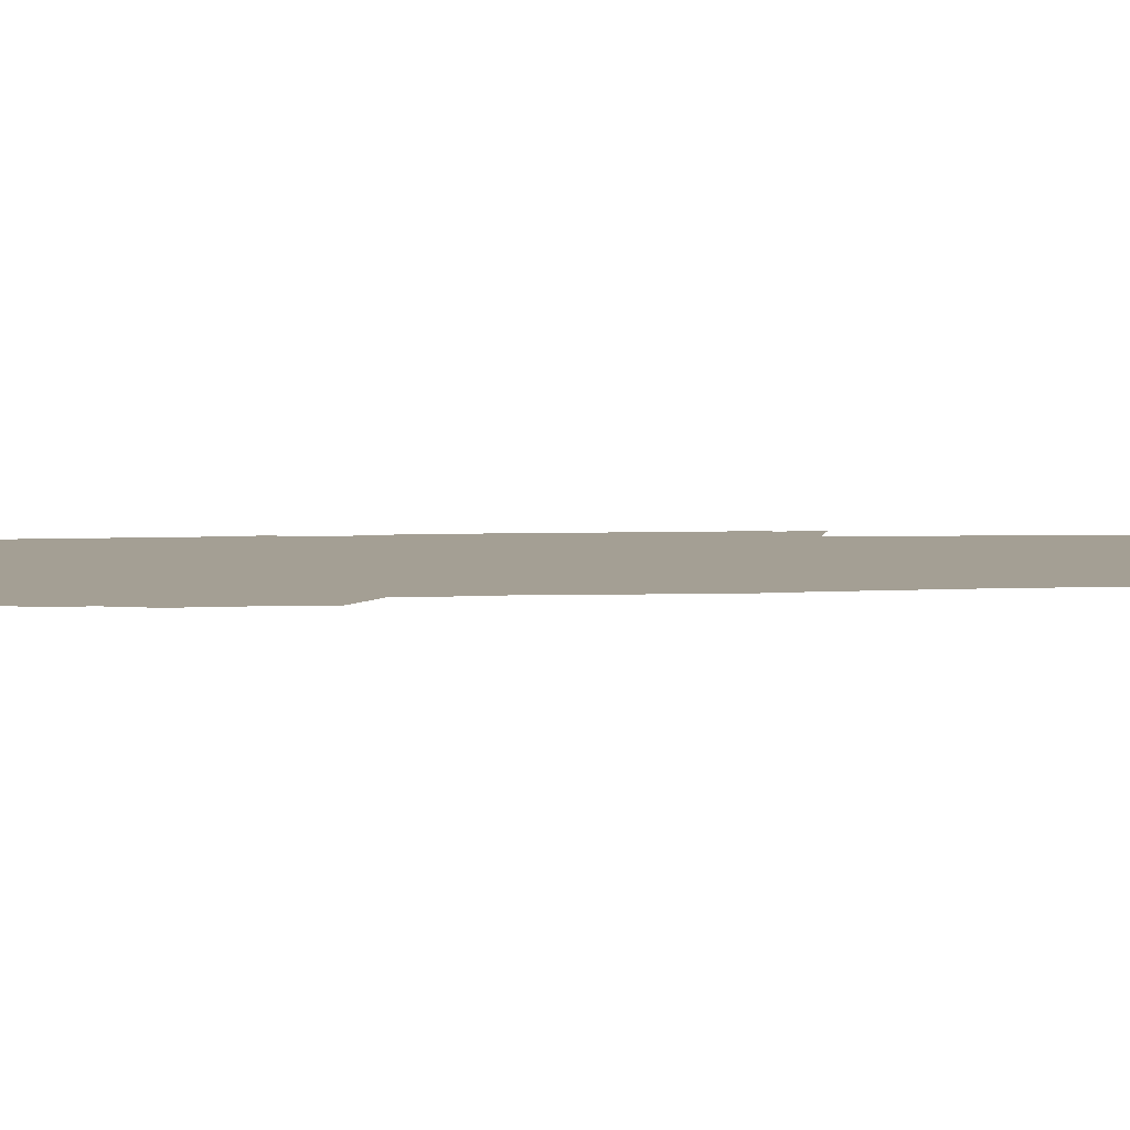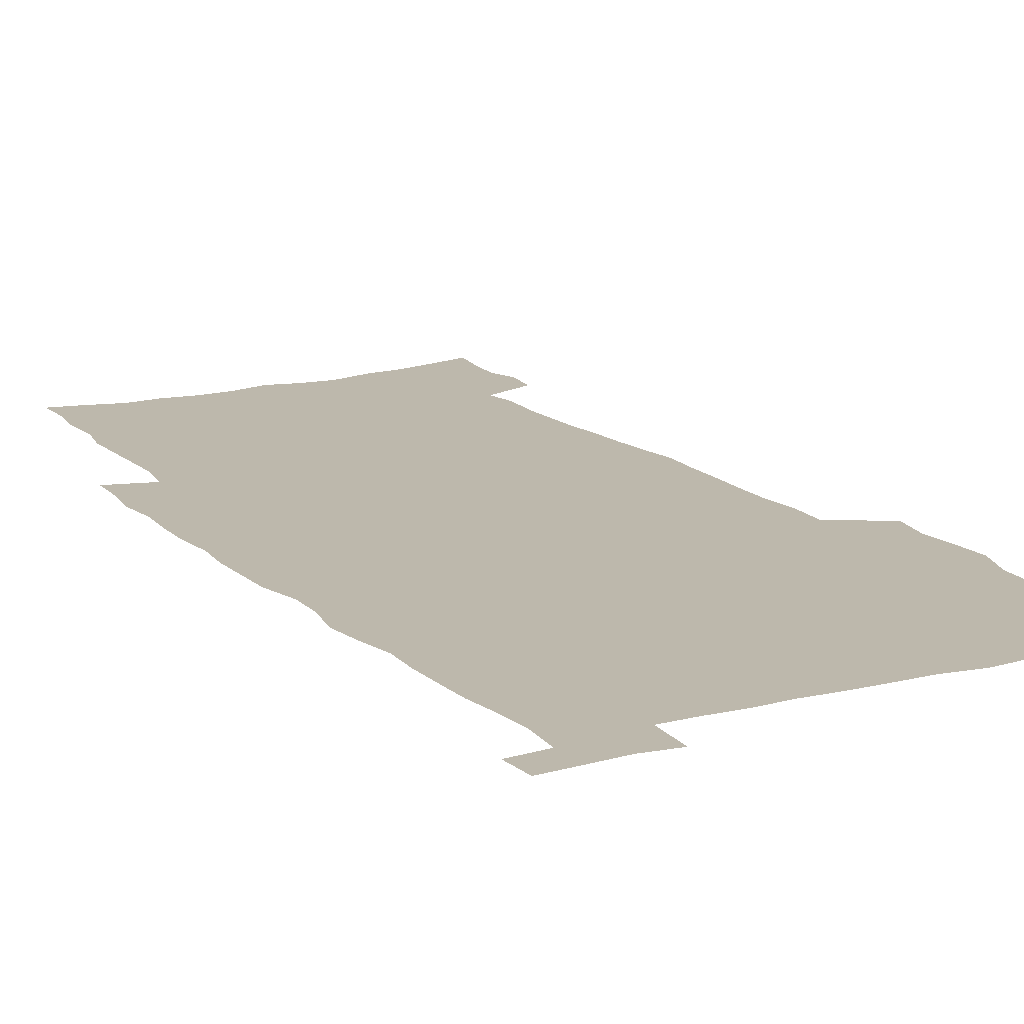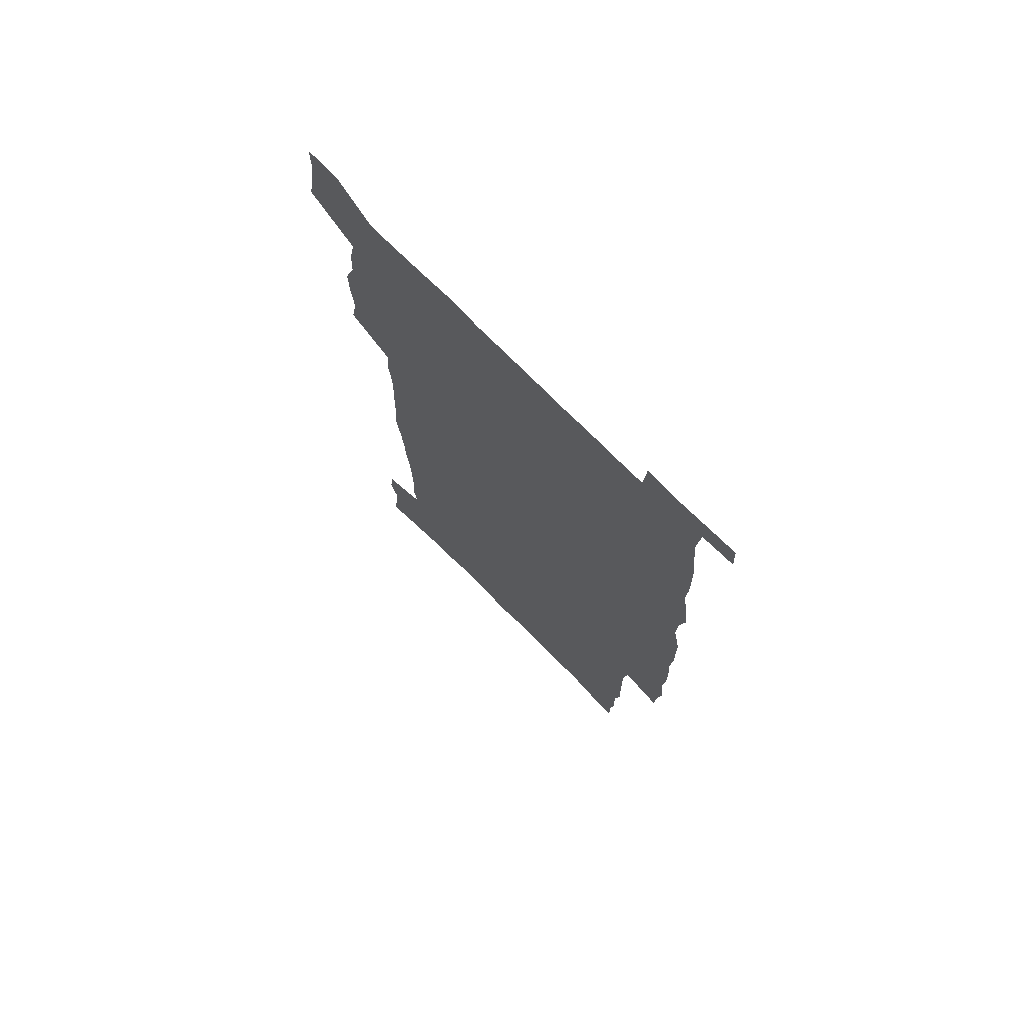
<metadata>
{"format":"obj","ext":"obj","renderer":"f3d","projection":"perspective","resolution":1024,"background":"white","views":[{"elev":5.6,"azim":-95.8,"up":"+Z"},{"elev":14.8,"azim":151.4,"up":"+Z"},{"elev":73.3,"azim":45.3,"up":"+Y"}]}
</metadata>
<code>
v 442.1 557.7 0
v 444.4 572.1 0
v 446.6 586.5 0
v 446.6 601.3 0
v 460 152 0
v 462.4 168 0
v 463.6 182.8 0
v 459.8 194.7 0
v 461.9 210.3 0
v 455.2 447.3 0
v 458.2 463.4 0
v 456.8 478.7 0
v 456.2 494 0
v 461.5 509.8 0
v 462.3 524.8 0
v 465.1 539.7 0
v 463.5 555.2 0
v 464.1 569.9 0
v 464 584.8 0
v 462.8 600.2 0
v 476.6 156.2 0
v 479.8 173.1 0
v 482.8 189.3 0
v 479.4 201.2 0
v 483.4 219.1 0
v 481.1 232.1 0
v 482.3 248.2 0
v 481.9 263.1 0
v 481.4 278.3 0
v 479.8 292.9 0
v 479 308.1 0
v 477.5 323.1 0
v 475.5 338 0
v 476.4 354.3 0
v 476.8 370.4 0
v 477.4 386.4 0
v 477.7 402.1 0
v 476.1 417.4 0
v 477 433.1 0
v 475.3 448.4 0
v 477.4 464 0
v 475.3 479.2 0
v 478.7 494.5 0
v 479.9 509.3 0
v 479.2 524.1 0
v 482.5 538.7 0
v 481 554 0
v 480.4 569 0
v 480.7 583.5 0
v 492.7 159.9 0
v 495.3 176.7 0
v 495.3 190.7 0
v 496.8 206.4 0
v 499.4 223.5 0
v 497.2 236.7 0
v 500 253.8 0
v 499.4 268.4 0
v 499.8 283.9 0
v 499.3 298.6 0
v 497.6 313 0
v 496.5 327.9 0
v 496.1 343.1 0
v 495.3 358.2 0
v 496.4 374.2 0
v 496.6 389.4 0
v 495.7 404.3 0
v 495.8 419.4 0
v 495.4 434.5 0
v 494.4 449.5 0
v 495.6 464.8 0
v 496.4 479.7 0
v 496.1 494.5 0
v 497.8 509.1 0
v 497.7 523.7 0
v 498.4 538.1 0
v 499.2 552.1 0
v 497 568 0
v 495.6 583.9 0
v 507 160.9 0
v 509.6 178.2 0
v 509.8 192.7 0
v 515.8 214.2 0
v 516 228.5 0
v 515.8 242.8 0
v 515.2 256.9 0
v 515.2 272 0
v 516.1 287.7 0
v 514.1 301.3 0
v 513.3 315.9 0
v 513.3 331.3 0
v 511.5 345.4 0
v 512 360.7 0
v 513.9 377.2 0
v 513.3 391.4 0
v 512.7 405.9 0
v 511.9 420.6 0
v 512.7 435.7 0
v 513 450.6 0
v 512.9 465.3 0
v 513.5 480 0
v 513.3 494.5 0
v 513.2 509 0
v 513.6 523.3 0
v 513.7 537.6 0
v 514 551.9 0
v 512.9 567.1 0
v 510.4 584.6 0
v 524.1 165.4 0
v 525.1 181 0
v 527.9 199.7 0
v 530 216.8 0
v 529.6 230.1 0
v 531.7 246.9 0
v 530 259.6 0
v 530.2 274.6 0
v 530 289.4 0
v 529.4 303.8 0
v 528 317.7 0
v 529.2 334.2 0
v 529.1 348.8 0
v 527.8 362.9 0
v 528.1 377.8 0
v 528.6 392.8 0
v 528.3 407 0
v 528.4 421.6 0
v 527.1 436.2 0
v 528.4 451.3 0
v 528.7 465.8 0
v 528.7 480.1 0
v 529.1 494.5 0
v 528.9 508.8 0
v 528.8 523 0
v 529.8 536.9 0
v 528.9 551.9 0
v 527.6 567.5 0
v 525.1 585.8 0
v 537.9 164.2 0
v 540.7 184.8 0
v 541.9 200.9 0
v 542.9 216.4 0
v 544.2 233.2 0
v 544.5 247.7 0
v 544 261 0
v 544.4 275.8 0
v 544.4 291.1 0
v 543.8 305.6 0
v 543.3 320.2 0
v 543.2 335 0
v 543.3 350.1 0
v 543 364.5 0
v 542.8 378.9 0
v 542.7 393.2 0
v 542 407 0
v 543.7 423 0
v 542.9 437.2 0
v 543.4 451.9 0
v 543.4 466.1 0
v 542.5 480.4 0
v 543.8 494.8 0
v 543.6 508.9 0
v 544.4 522.8 0
v 543.7 537.8 0
v 543.4 552.1 0
v 542.7 567.3 0
v 541.5 583.7 0
v 552 160.9 0
v 554.5 183.4 0
v 555.4 200 0
v 556.5 217.3 0
v 557.5 233.6 0
v 557.6 247.9 0
v 558.3 262.8 0
v 557.9 275.7 0
v 558.3 293.2 0
v 557.7 306.7 0
v 557.4 321.1 0
v 557.3 335.8 0
v 557.2 350.5 0
v 557.1 365.2 0
v 557.1 379.7 0
v 557.2 393.9 0
v 557.5 408.8 0
v 557.8 423.3 0
v 557.7 437.6 0
v 558 452.2 0
v 558.3 466.4 0
v 557.8 480.7 0
v 558.5 494.9 0
v 558.2 509 0
v 558.3 522.9 0
v 558.3 537.4 0
v 558 552 0
v 557.6 566.8 0
v 556.4 583.8 0
v 567.5 164.8 0
v 568.9 185.1 0
v 569.8 202.2 0
v 570.4 219.4 0
v 570.8 233.4 0
v 571.1 249.5 0
v 571.3 262.9 0
v 571.2 276.1 0
v 571.5 293.5 0
v 571.7 307.6 0
v 571.5 321.8 0
v 571.5 336.9 0
v 571.3 351.3 0
v 571.1 365.9 0
v 570.8 379.4 0
v 571.9 395.3 0
v 571.9 409.4 0
v 572 423.4 0
v 572 437.8 0
v 572.2 452 0
v 572.4 466.8 0
v 572.4 480.8 0
v 572.6 495 0
v 572.5 509.1 0
v 572.3 523.4 0
v 572.7 537.1 0
v 572.2 552.8 0
v 572.1 567.2 0
v 571.3 583.7 0
v 582.1 165.4 0
v 582.7 184.8 0
v 583.8 199.8 0
v 583.9 217.3 0
v 584.3 233.5 0
v 584.8 247.7 0
v 584.6 262.6 0
v 584.8 276.2 0
v 585.9 291 0
v 585.5 307.6 0
v 585.4 321.8 0
v 585.4 336.9 0
v 585.4 351.7 0
v 585.2 366.6 0
v 585.6 381.3 0
v 585.7 395.4 0
v 585.8 409.9 0
v 586.2 423.7 0
v 586.3 438 0
v 586.3 452.2 0
v 586.4 466.6 0
v 586.7 480.9 0
v 586.7 495.1 0
v 586.7 509.2 0
v 586.7 523.3 0
v 586.8 537.9 0
v 587 552 0
v 586.8 567 0
v 586.4 582.9 0
v 596.6 163.5 0
v 596.8 181.6 0
v 597.8 198.5 0
v 597.5 217.6 0
v 598.2 231.8 0
v 598.5 246.6 0
v 598.6 261.5 0
v 598.5 277.5 0
v 599.8 290.4 0
v 599.2 307.3 0
v 599.4 321.6 0
v 599.6 335.8 0
v 599.3 352.1 0
v 599.3 366.7 0
v 599.5 381 0
v 599.8 395.3 0
v 600.3 409.5 0
v 600.3 423.9 0
v 600.4 438 0
v 600.6 452.1 0
v 600.9 466.1 0
v 601.1 480.9 0
v 601 495.2 0
v 600.9 509.4 0
v 601.1 523.7 0
v 601.1 537.9 0
v 601.4 552.5 0
v 601.4 567.1 0
v 601.1 583.6 0
v 610.8 164.7 0
v 610.3 184.5 0
v 612.3 196.9 0
v 611.8 214.5 0
v 612.2 229.9 0
v 613 244.4 0
v 613.3 259.5 0
v 613.1 275.4 0
v 613.5 290 0
v 612.8 307 0
v 613.7 320.9 0
v 613.5 336.1 0
v 614 350.6 0
v 613.7 365.6 0
v 614 380.1 0
v 614.3 394.5 0
v 614.5 409 0
v 615 423.3 0
v 614.8 437.8 0
v 615.4 452.1 0
v 614.8 467.8 0
v 615.8 481.5 0
v 615.3 495.6 0
v 615.5 509.7 0
v 615.6 523.9 0
v 614.8 537.5 0
v 615.9 553.1 0
v 615.7 566.9 0
v 615.8 583 0
v 625.8 160.7 0
v 625.1 179.8 0
v 626.8 194.1 0
v 626.5 211.3 0
v 626.6 227.3 0
v 627.7 242 0
v 627.8 257.7 0
v 627.6 273.7 0
v 628 288.9 0
v 627.1 305.1 0
v 628.6 319.1 0
v 628.7 334.1 0
v 628.6 349.3 0
v 629 363.9 0
v 628.6 379 0
v 629.4 393.3 0
v 630.2 407.8 0
v 630.7 422.4 0
v 630.2 437.4 0
v 630.1 452.2 0
v 628.9 467.1 0
v 630.9 481.4 0
v 630.6 495.7 0
v 631.8 510.3 0
v 630.9 524.6 0
v 630.2 538.9 0
v 630.6 553.5 0
v 630.3 567.8 0
v 630.6 583.2 0
v 632 601.8 0
v 640.4 157.8 0
v 640.3 175.1 0
v 642.3 189.5 0
v 641.7 207.5 0
v 644.4 221.6 0
v 644.1 237.8 0
v 643.9 254 0
v 643.7 270.1 0
v 645.9 284.5 0
v 644.6 301 0
v 645.1 316.2 0
v 644.1 332.1 0
v 645.6 346.5 0
v 645 361.9 0
v 646.3 376.4 0
v 646.8 391.2 0
v 647.8 405.9 0
v 646.8 421.4 0
v 647 436.4 0
v 646.3 451.6 0
v 646.4 466.6 0
v 645 481.4 0
v 645.7 495.5 0
v 647.5 510.6 0
v 646.2 525.2 0
v 644.8 539.3 0
v 646.4 554.2 0
v 644.9 568.5 0
v 645.4 583.6 0
v 646.8 600.1 0
v 665.4 279 0
v 666.1 294.6 0
v 668.3 309.5 0
v 666.5 326.1 0
v 667.7 341.3 0
v 668 356.7 0
v 666.6 372.8 0
v 668 387.7 0
v 667.7 403.1 0
v 667.6 418.5 0
v 664 435.5 0
v 664.5 450.4 0
v 667.5 465.2 0
v 665.8 480.6 0
v 663.1 495.9 0
v 664 511 0
v 663.7 525.8 0
v 663.3 540.6 0
v 661.6 555.3 0
v 660.5 569.8 0
v 662.1 586.3 0
v 662 601.1 0
v 677.8 587.6 0
v 677.1 602 0
f 16 17 1
f 1 17 2
f 17 18 2
f 2 18 3
f 18 19 3
f 3 19 4
f 19 20 4
f 5 21 6
f 21 22 6
f 6 22 7
f 22 23 7
f 7 23 8
f 23 24 8
f 8 24 9
f 24 25 9
f 39 40 10
f 10 40 11
f 40 41 11
f 11 41 12
f 41 42 12
f 12 42 13
f 42 43 13
f 13 43 14
f 43 44 14
f 14 44 15
f 44 45 15
f 15 45 16
f 45 46 16
f 16 46 17
f 46 47 17
f 17 47 18
f 47 48 18
f 18 48 19
f 48 49 19
f 19 49 20
f 21 50 22
f 50 51 22
f 22 51 23
f 51 52 23
f 23 52 24
f 52 53 24
f 24 53 25
f 53 54 25
f 25 54 26
f 54 55 26
f 26 55 27
f 55 56 27
f 27 56 28
f 56 57 28
f 28 57 29
f 57 58 29
f 29 58 30
f 58 59 30
f 30 59 31
f 59 60 31
f 31 60 32
f 60 61 32
f 32 61 33
f 61 62 33
f 33 62 34
f 62 63 34
f 34 63 35
f 63 64 35
f 35 64 36
f 64 65 36
f 36 65 37
f 65 66 37
f 37 66 38
f 66 67 38
f 38 67 39
f 67 68 39
f 39 68 40
f 68 69 40
f 40 69 41
f 69 70 41
f 41 70 42
f 70 71 42
f 42 71 43
f 71 72 43
f 43 72 44
f 72 73 44
f 44 73 45
f 73 74 45
f 45 74 46
f 74 75 46
f 46 75 47
f 75 76 47
f 47 76 48
f 76 77 48
f 48 77 49
f 77 78 49
f 50 79 51
f 79 80 51
f 51 80 52
f 80 81 52
f 52 81 53
f 81 82 53
f 53 82 54
f 82 83 54
f 54 83 55
f 83 84 55
f 55 84 56
f 84 85 56
f 56 85 57
f 85 86 57
f 57 86 58
f 86 87 58
f 58 87 59
f 87 88 59
f 59 88 60
f 88 89 60
f 60 89 61
f 89 90 61
f 61 90 62
f 90 91 62
f 62 91 63
f 91 92 63
f 63 92 64
f 92 93 64
f 64 93 65
f 93 94 65
f 65 94 66
f 94 95 66
f 66 95 67
f 95 96 67
f 67 96 68
f 96 97 68
f 68 97 69
f 97 98 69
f 69 98 70
f 98 99 70
f 70 99 71
f 99 100 71
f 71 100 72
f 100 101 72
f 72 101 73
f 101 102 73
f 73 102 74
f 102 103 74
f 74 103 75
f 103 104 75
f 75 104 76
f 104 105 76
f 76 105 77
f 105 106 77
f 77 106 78
f 106 107 78
f 79 108 80
f 108 109 80
f 80 109 81
f 109 110 81
f 81 110 82
f 110 111 82
f 82 111 83
f 111 112 83
f 83 112 84
f 112 113 84
f 84 113 85
f 113 114 85
f 85 114 86
f 114 115 86
f 86 115 87
f 115 116 87
f 87 116 88
f 116 117 88
f 88 117 89
f 117 118 89
f 89 118 90
f 118 119 90
f 90 119 91
f 119 120 91
f 91 120 92
f 120 121 92
f 92 121 93
f 121 122 93
f 93 122 94
f 122 123 94
f 94 123 95
f 123 124 95
f 95 124 96
f 124 125 96
f 96 125 97
f 125 126 97
f 97 126 98
f 126 127 98
f 98 127 99
f 127 128 99
f 99 128 100
f 128 129 100
f 100 129 101
f 129 130 101
f 101 130 102
f 130 131 102
f 102 131 103
f 131 132 103
f 103 132 104
f 132 133 104
f 104 133 105
f 133 134 105
f 105 134 106
f 134 135 106
f 106 135 107
f 135 136 107
f 108 137 109
f 137 138 109
f 109 138 110
f 138 139 110
f 110 139 111
f 139 140 111
f 111 140 112
f 140 141 112
f 112 141 113
f 141 142 113
f 113 142 114
f 142 143 114
f 114 143 115
f 143 144 115
f 115 144 116
f 144 145 116
f 116 145 117
f 145 146 117
f 117 146 118
f 146 147 118
f 118 147 119
f 147 148 119
f 119 148 120
f 148 149 120
f 120 149 121
f 149 150 121
f 121 150 122
f 150 151 122
f 122 151 123
f 151 152 123
f 123 152 124
f 152 153 124
f 124 153 125
f 153 154 125
f 125 154 126
f 154 155 126
f 126 155 127
f 155 156 127
f 127 156 128
f 156 157 128
f 128 157 129
f 157 158 129
f 129 158 130
f 158 159 130
f 130 159 131
f 159 160 131
f 131 160 132
f 160 161 132
f 132 161 133
f 161 162 133
f 133 162 134
f 162 163 134
f 134 163 135
f 163 164 135
f 135 164 136
f 164 165 136
f 137 166 138
f 166 167 138
f 138 167 139
f 167 168 139
f 139 168 140
f 168 169 140
f 140 169 141
f 169 170 141
f 141 170 142
f 170 171 142
f 142 171 143
f 171 172 143
f 143 172 144
f 172 173 144
f 144 173 145
f 173 174 145
f 145 174 146
f 174 175 146
f 146 175 147
f 175 176 147
f 147 176 148
f 176 177 148
f 148 177 149
f 177 178 149
f 149 178 150
f 178 179 150
f 150 179 151
f 179 180 151
f 151 180 152
f 180 181 152
f 152 181 153
f 181 182 153
f 153 182 154
f 182 183 154
f 154 183 155
f 183 184 155
f 155 184 156
f 184 185 156
f 156 185 157
f 185 186 157
f 157 186 158
f 186 187 158
f 158 187 159
f 187 188 159
f 159 188 160
f 188 189 160
f 160 189 161
f 189 190 161
f 161 190 162
f 190 191 162
f 162 191 163
f 191 192 163
f 163 192 164
f 192 193 164
f 164 193 165
f 193 194 165
f 166 195 167
f 195 196 167
f 167 196 168
f 196 197 168
f 168 197 169
f 197 198 169
f 169 198 170
f 198 199 170
f 170 199 171
f 199 200 171
f 171 200 172
f 200 201 172
f 172 201 173
f 201 202 173
f 173 202 174
f 202 203 174
f 174 203 175
f 203 204 175
f 175 204 176
f 204 205 176
f 176 205 177
f 205 206 177
f 177 206 178
f 206 207 178
f 178 207 179
f 207 208 179
f 179 208 180
f 208 209 180
f 180 209 181
f 209 210 181
f 181 210 182
f 210 211 182
f 182 211 183
f 211 212 183
f 183 212 184
f 212 213 184
f 184 213 185
f 213 214 185
f 185 214 186
f 214 215 186
f 186 215 187
f 215 216 187
f 187 216 188
f 216 217 188
f 188 217 189
f 217 218 189
f 189 218 190
f 218 219 190
f 190 219 191
f 219 220 191
f 191 220 192
f 220 221 192
f 192 221 193
f 221 222 193
f 193 222 194
f 222 223 194
f 195 224 196
f 224 225 196
f 196 225 197
f 225 226 197
f 197 226 198
f 226 227 198
f 198 227 199
f 227 228 199
f 199 228 200
f 228 229 200
f 200 229 201
f 229 230 201
f 201 230 202
f 230 231 202
f 202 231 203
f 231 232 203
f 203 232 204
f 232 233 204
f 204 233 205
f 233 234 205
f 205 234 206
f 234 235 206
f 206 235 207
f 235 236 207
f 207 236 208
f 236 237 208
f 208 237 209
f 237 238 209
f 209 238 210
f 238 239 210
f 210 239 211
f 239 240 211
f 211 240 212
f 240 241 212
f 212 241 213
f 241 242 213
f 213 242 214
f 242 243 214
f 214 243 215
f 243 244 215
f 215 244 216
f 244 245 216
f 216 245 217
f 245 246 217
f 217 246 218
f 246 247 218
f 218 247 219
f 247 248 219
f 219 248 220
f 248 249 220
f 220 249 221
f 249 250 221
f 221 250 222
f 250 251 222
f 222 251 223
f 251 252 223
f 224 253 225
f 253 254 225
f 225 254 226
f 254 255 226
f 226 255 227
f 255 256 227
f 227 256 228
f 256 257 228
f 228 257 229
f 257 258 229
f 229 258 230
f 258 259 230
f 230 259 231
f 259 260 231
f 231 260 232
f 260 261 232
f 232 261 233
f 261 262 233
f 233 262 234
f 262 263 234
f 234 263 235
f 263 264 235
f 235 264 236
f 264 265 236
f 236 265 237
f 265 266 237
f 237 266 238
f 266 267 238
f 238 267 239
f 267 268 239
f 239 268 240
f 268 269 240
f 240 269 241
f 269 270 241
f 241 270 242
f 270 271 242
f 242 271 243
f 271 272 243
f 243 272 244
f 272 273 244
f 244 273 245
f 273 274 245
f 245 274 246
f 274 275 246
f 246 275 247
f 275 276 247
f 247 276 248
f 276 277 248
f 248 277 249
f 277 278 249
f 249 278 250
f 278 279 250
f 250 279 251
f 279 280 251
f 251 280 252
f 280 281 252
f 253 282 254
f 282 283 254
f 254 283 255
f 283 284 255
f 255 284 256
f 284 285 256
f 256 285 257
f 285 286 257
f 257 286 258
f 286 287 258
f 258 287 259
f 287 288 259
f 259 288 260
f 288 289 260
f 260 289 261
f 289 290 261
f 261 290 262
f 290 291 262
f 262 291 263
f 291 292 263
f 263 292 264
f 292 293 264
f 264 293 265
f 293 294 265
f 265 294 266
f 294 295 266
f 266 295 267
f 295 296 267
f 267 296 268
f 296 297 268
f 268 297 269
f 297 298 269
f 269 298 270
f 298 299 270
f 270 299 271
f 299 300 271
f 271 300 272
f 300 301 272
f 272 301 273
f 301 302 273
f 273 302 274
f 302 303 274
f 274 303 275
f 303 304 275
f 275 304 276
f 304 305 276
f 276 305 277
f 305 306 277
f 277 306 278
f 306 307 278
f 278 307 279
f 307 308 279
f 279 308 280
f 308 309 280
f 280 309 281
f 309 310 281
f 282 311 283
f 311 312 283
f 283 312 284
f 312 313 284
f 284 313 285
f 313 314 285
f 285 314 286
f 314 315 286
f 286 315 287
f 315 316 287
f 287 316 288
f 316 317 288
f 288 317 289
f 317 318 289
f 289 318 290
f 318 319 290
f 290 319 291
f 319 320 291
f 291 320 292
f 320 321 292
f 292 321 293
f 321 322 293
f 293 322 294
f 322 323 294
f 294 323 295
f 323 324 295
f 295 324 296
f 324 325 296
f 296 325 297
f 325 326 297
f 297 326 298
f 326 327 298
f 298 327 299
f 327 328 299
f 299 328 300
f 328 329 300
f 300 329 301
f 329 330 301
f 301 330 302
f 330 331 302
f 302 331 303
f 331 332 303
f 303 332 304
f 332 333 304
f 304 333 305
f 333 334 305
f 305 334 306
f 334 335 306
f 306 335 307
f 335 336 307
f 307 336 308
f 336 337 308
f 308 337 309
f 337 338 309
f 309 338 310
f 338 339 310
f 311 341 312
f 341 342 312
f 312 342 313
f 342 343 313
f 313 343 314
f 343 344 314
f 314 344 315
f 344 345 315
f 315 345 316
f 345 346 316
f 316 346 317
f 346 347 317
f 317 347 318
f 347 348 318
f 318 348 319
f 348 349 319
f 319 349 320
f 349 350 320
f 320 350 321
f 350 351 321
f 321 351 322
f 351 352 322
f 322 352 323
f 352 353 323
f 323 353 324
f 353 354 324
f 324 354 325
f 354 355 325
f 325 355 326
f 355 356 326
f 326 356 327
f 356 357 327
f 327 357 328
f 357 358 328
f 328 358 329
f 358 359 329
f 329 359 330
f 359 360 330
f 330 360 331
f 360 361 331
f 331 361 332
f 361 362 332
f 332 362 333
f 362 363 333
f 333 363 334
f 363 364 334
f 334 364 335
f 364 365 335
f 335 365 336
f 365 366 336
f 336 366 337
f 366 367 337
f 337 367 338
f 367 368 338
f 338 368 339
f 368 369 339
f 339 369 340
f 369 370 340
f 349 371 350
f 371 372 350
f 350 372 351
f 372 373 351
f 351 373 352
f 373 374 352
f 352 374 353
f 374 375 353
f 353 375 354
f 375 376 354
f 354 376 355
f 376 377 355
f 355 377 356
f 377 378 356
f 356 378 357
f 378 379 357
f 357 379 358
f 379 380 358
f 358 380 359
f 380 381 359
f 359 381 360
f 381 382 360
f 360 382 361
f 382 383 361
f 361 383 362
f 383 384 362
f 362 384 363
f 384 385 363
f 363 385 364
f 385 386 364
f 364 386 365
f 386 387 365
f 365 387 366
f 387 388 366
f 366 388 367
f 388 389 367
f 367 389 368
f 389 390 368
f 368 390 369
f 390 391 369
f 369 391 370
f 391 392 370
f 391 393 392
f 393 394 392

</code>
